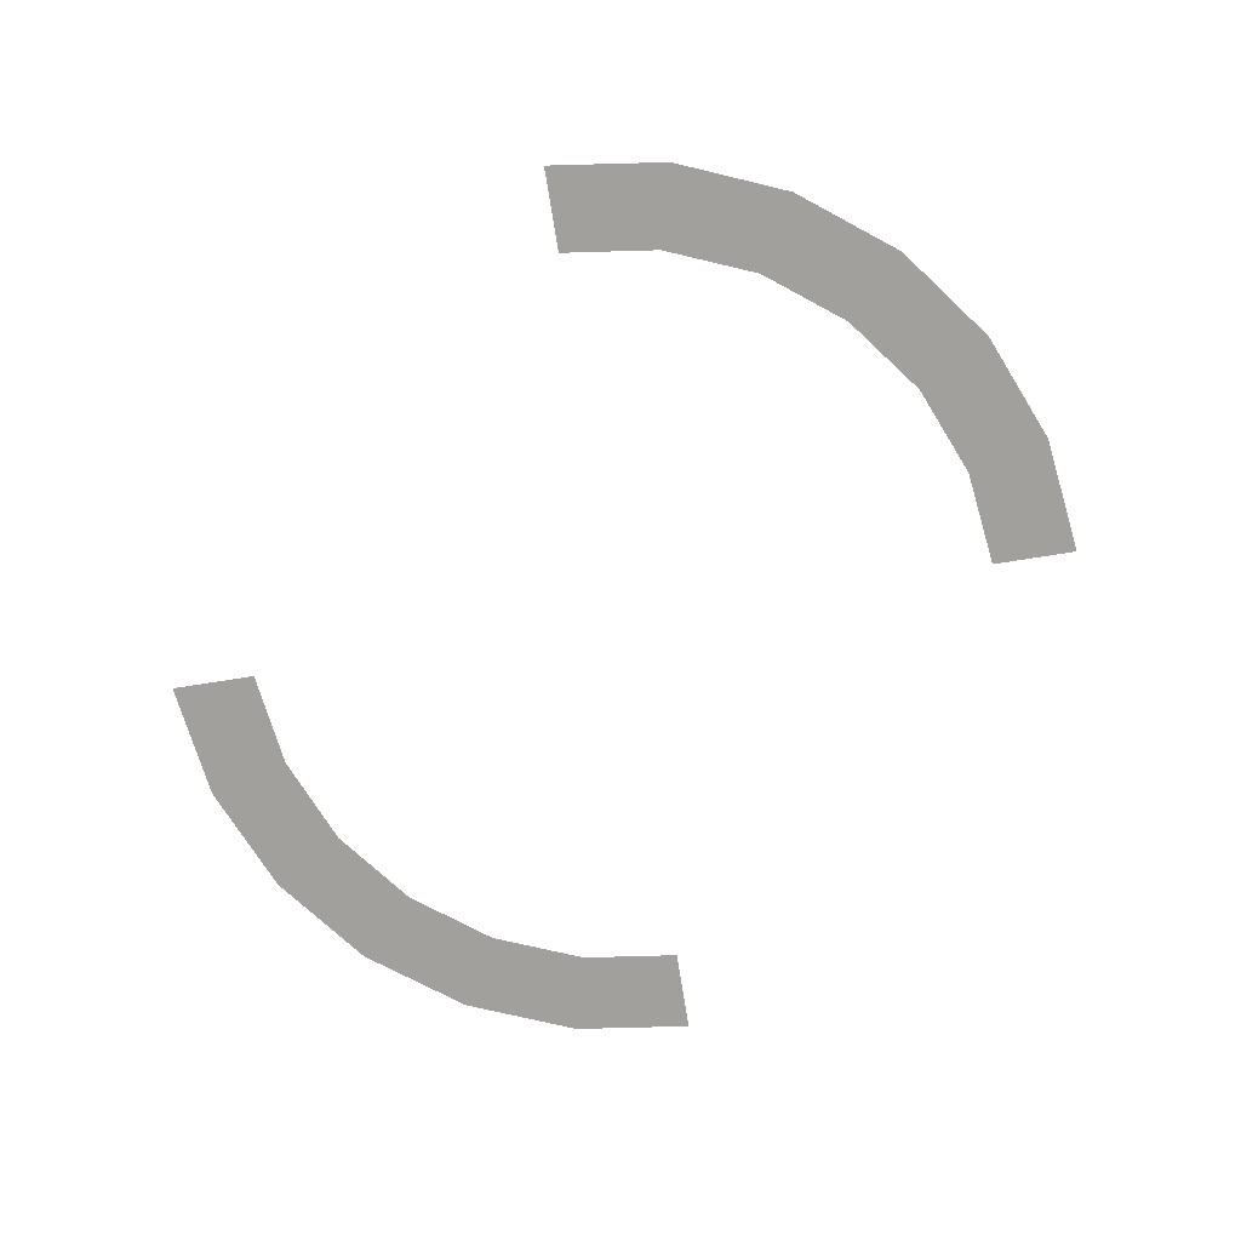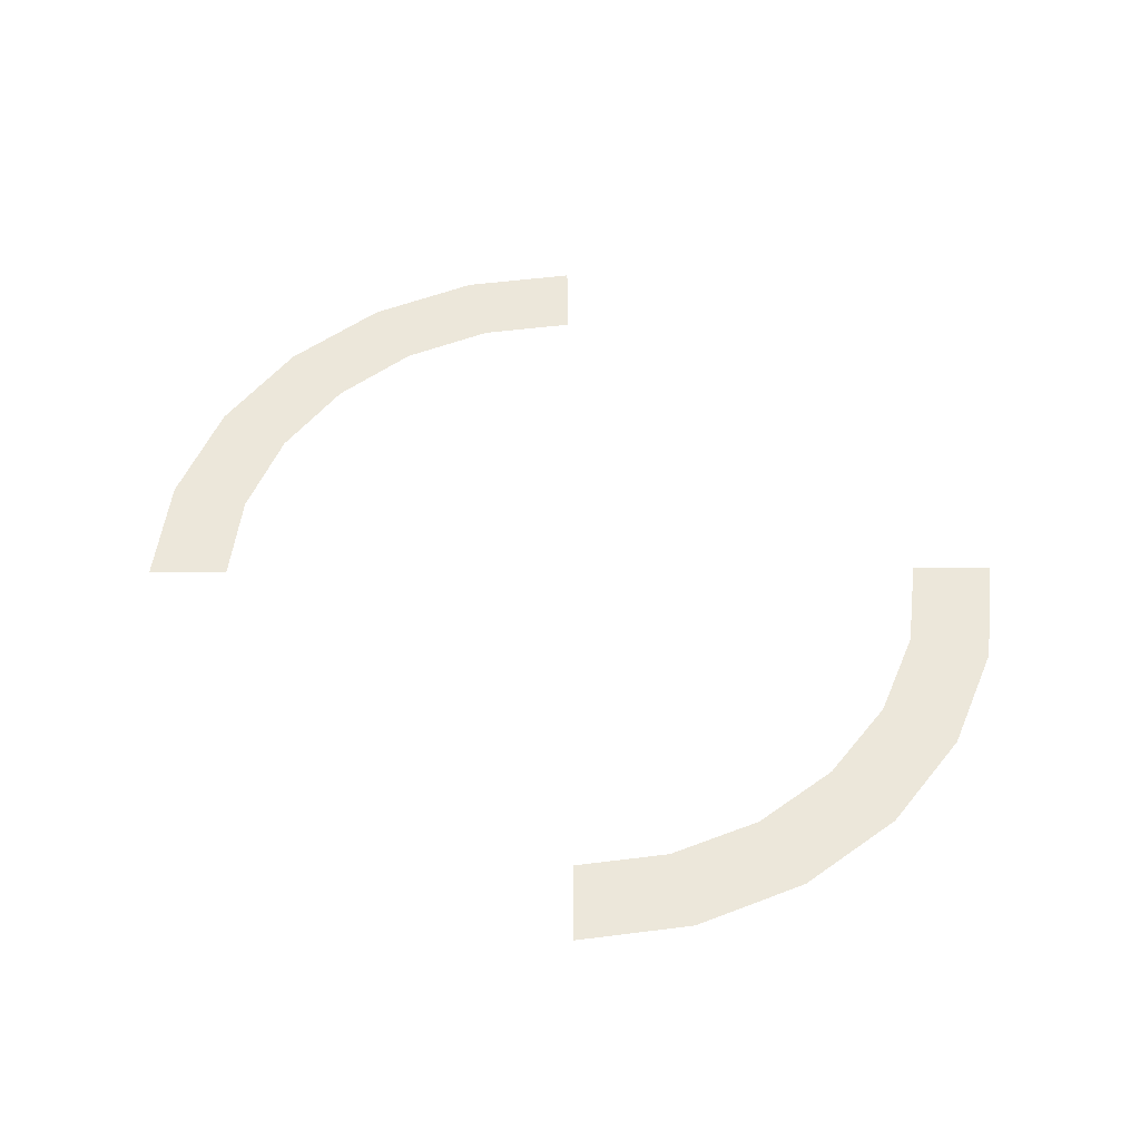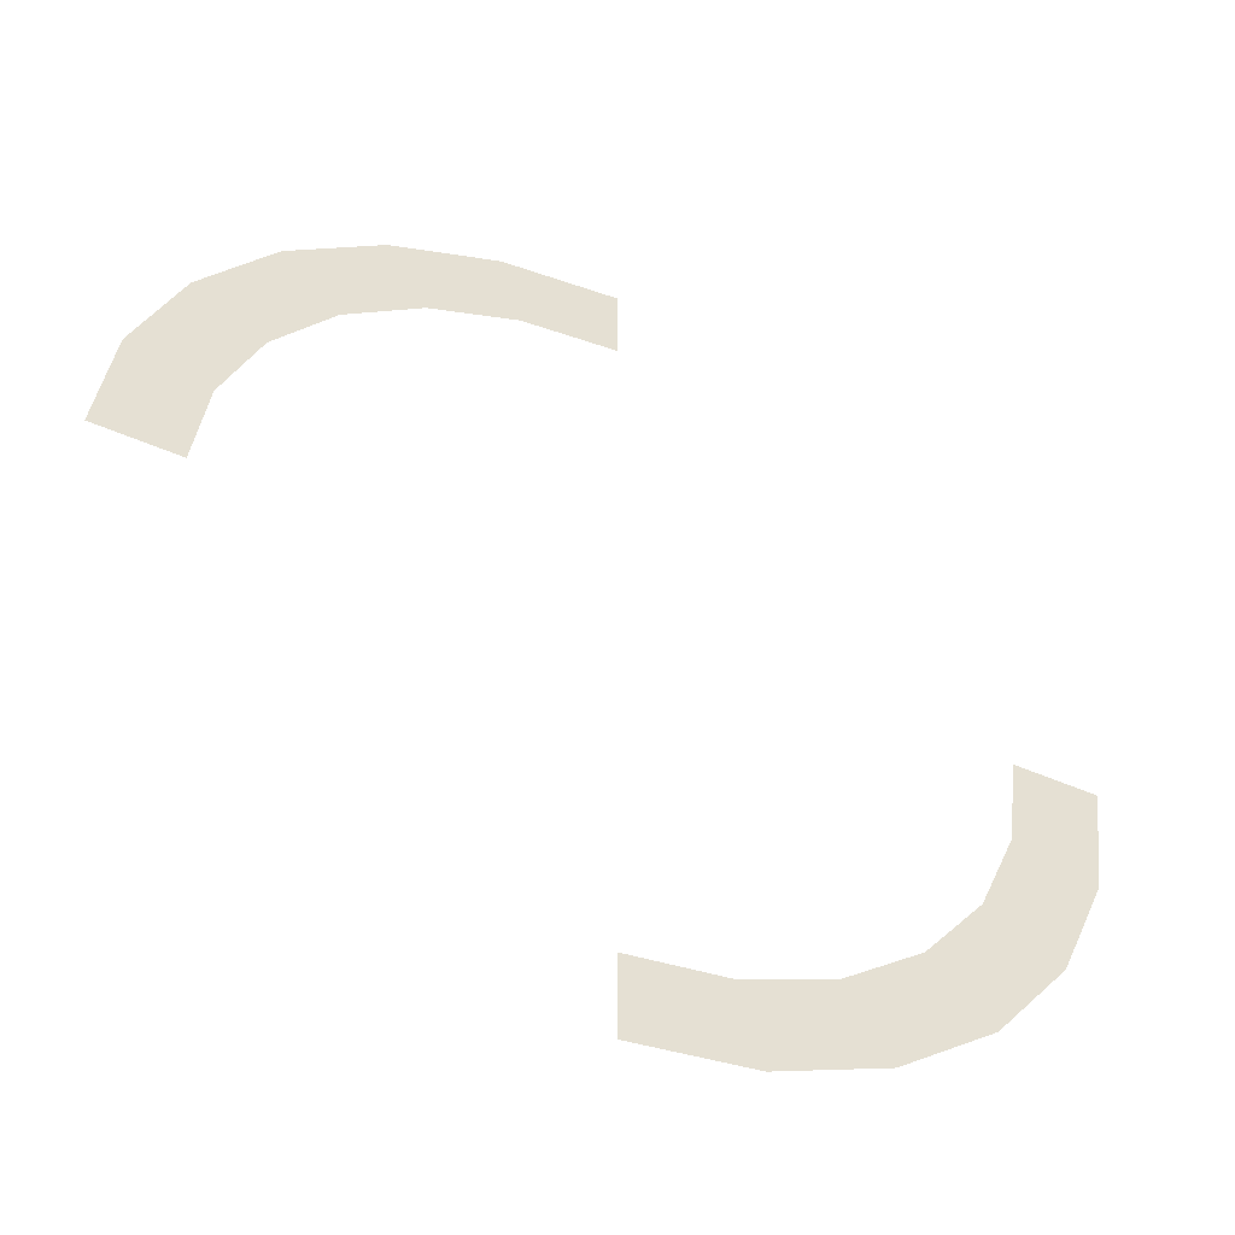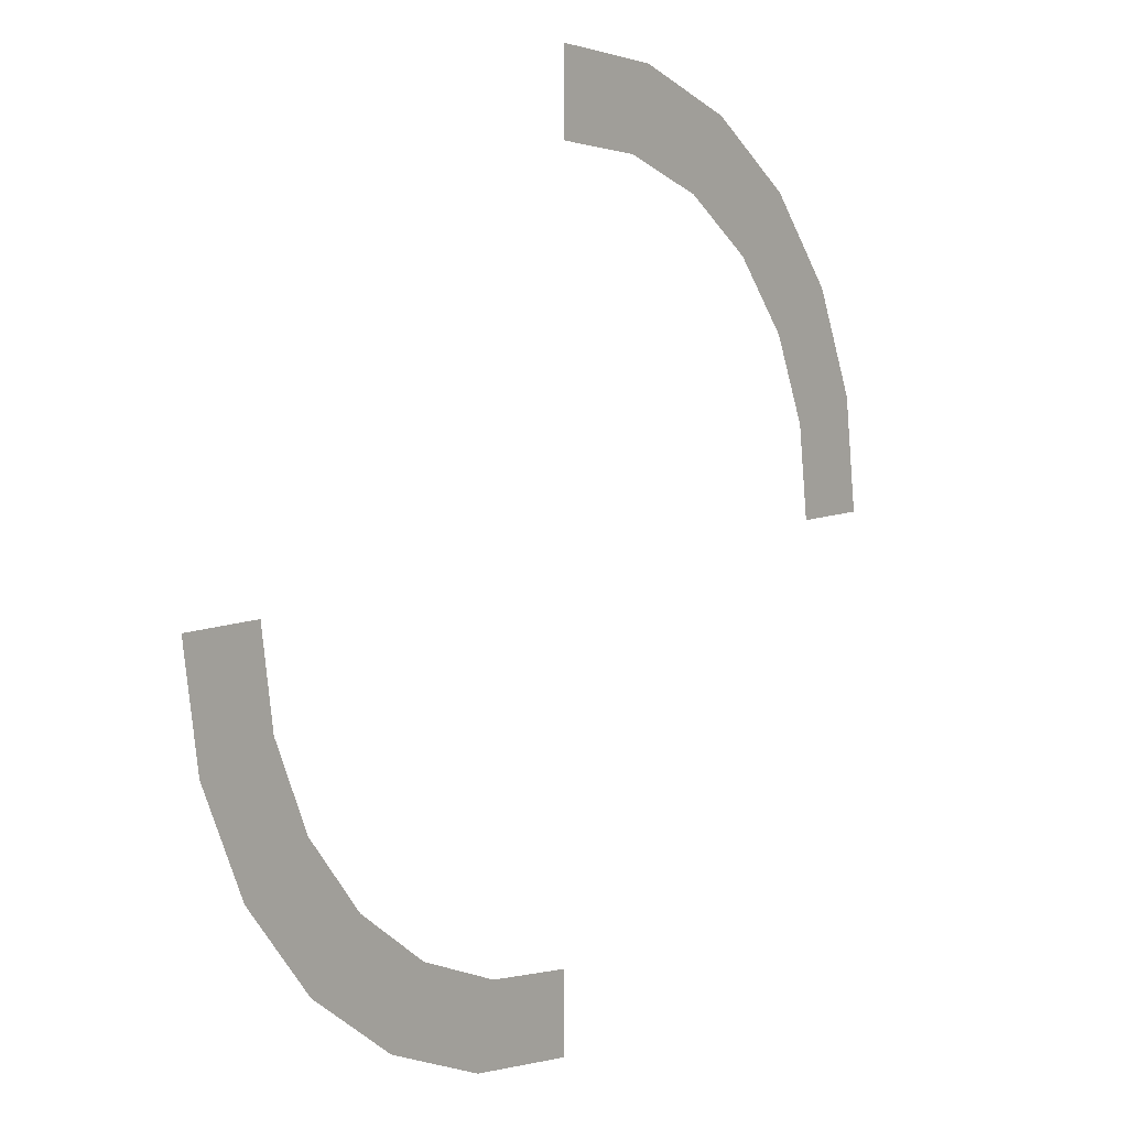
<metadata>
{"format":"obj","ext":"obj","renderer":"f3d","projection":"perspective","resolution":1024,"background":"white","views":[{"elev":-71.6,"azim":-80.9,"up":"+Z"},{"elev":51.3,"azim":-90.4,"up":"+Z"},{"elev":-49.7,"azim":154.1,"up":"+Y"},{"elev":8.7,"azim":-50.0,"up":"+Y"}]}
</metadata>
<code>
o T1L1M009_9
v -0.0009766 0.8398 -0.0009766
v -0.0009766 1.028 -0.0009766
v 0.2168 0.8115 -0.0009766
v 0.2656 0.9932 -0.0009766
v 0.4199 0.7275 -0.0009766
v 0.5137 0.8896 -0.0009766
v 0.5938 0.5938 -0.0009766
v 0.7266 0.7266 -0.0009766
v 0.7275 0.4199 0
v 0.8896 0.5137 0
v 0.8115 0.2168 0
v 0.9932 0.2656 0
v 0.8398 0 0
v 1.028 0 0
v 0 -1.029 -0.0009766
v -0.2178 -0.8125 -0.0009766
v -0.2666 -0.9941 -0.0009766
v 0 -0.8408 -0.0009766
v -0.4209 -0.7285 -0.0009766
v -0.5146 -0.8906 -0.0009766
v -0.5947 -0.5947 -0.0009766
v -0.7275 -0.7275 -0.0009766
v -0.7285 -0.4209 -0.0009766
v -0.8906 -0.5146 -0.0009766
v -0.8125 -0.2178 0
v -0.9941 -0.2666 0
v -0.8408 -0.0009766 0
v -1.029 -0.0009766 0
f 1 3 4 2
f 3 5 6 4
f 5 7 8 6
f 7 9 10 8
f 9 11 12 10
f 11 13 14 12
f 18 16 17 15
f 16 19 20 17
f 19 21 22 20
f 21 23 24 22
f 23 25 26 24
f 25 27 28 26

</code>
